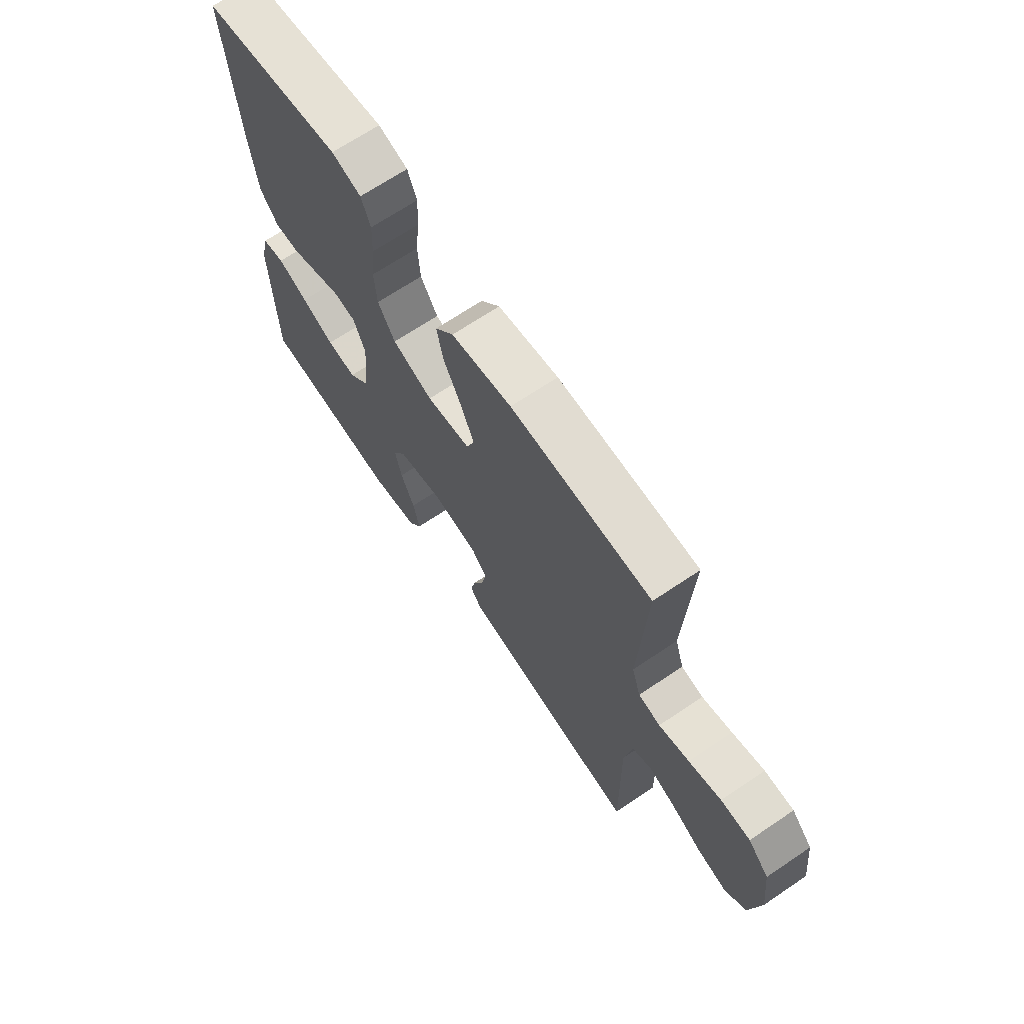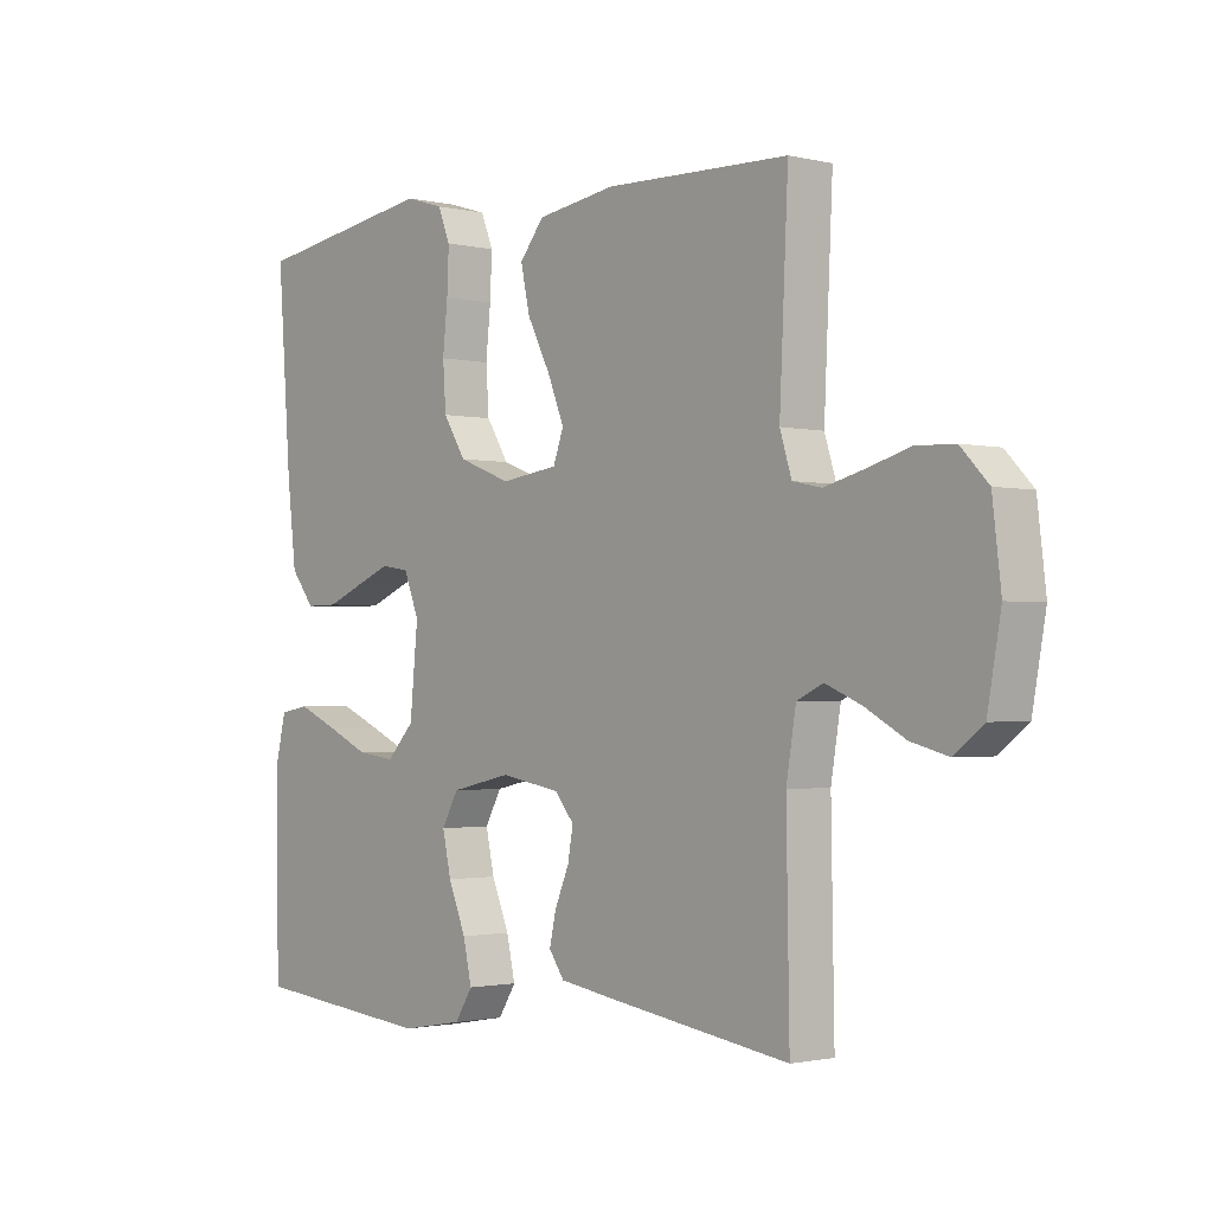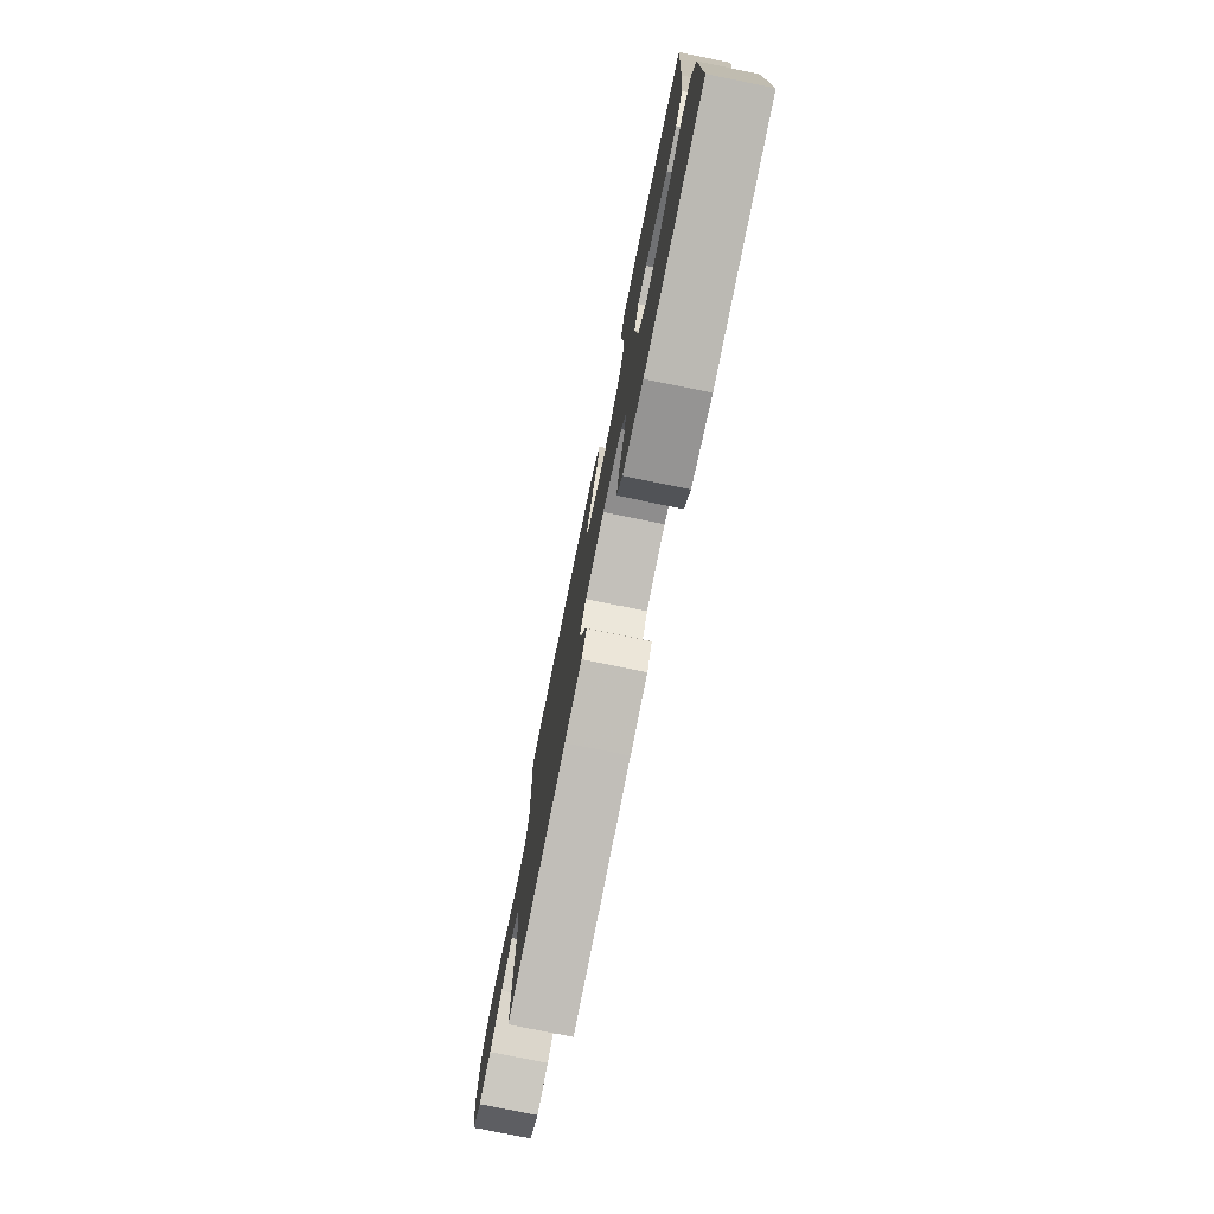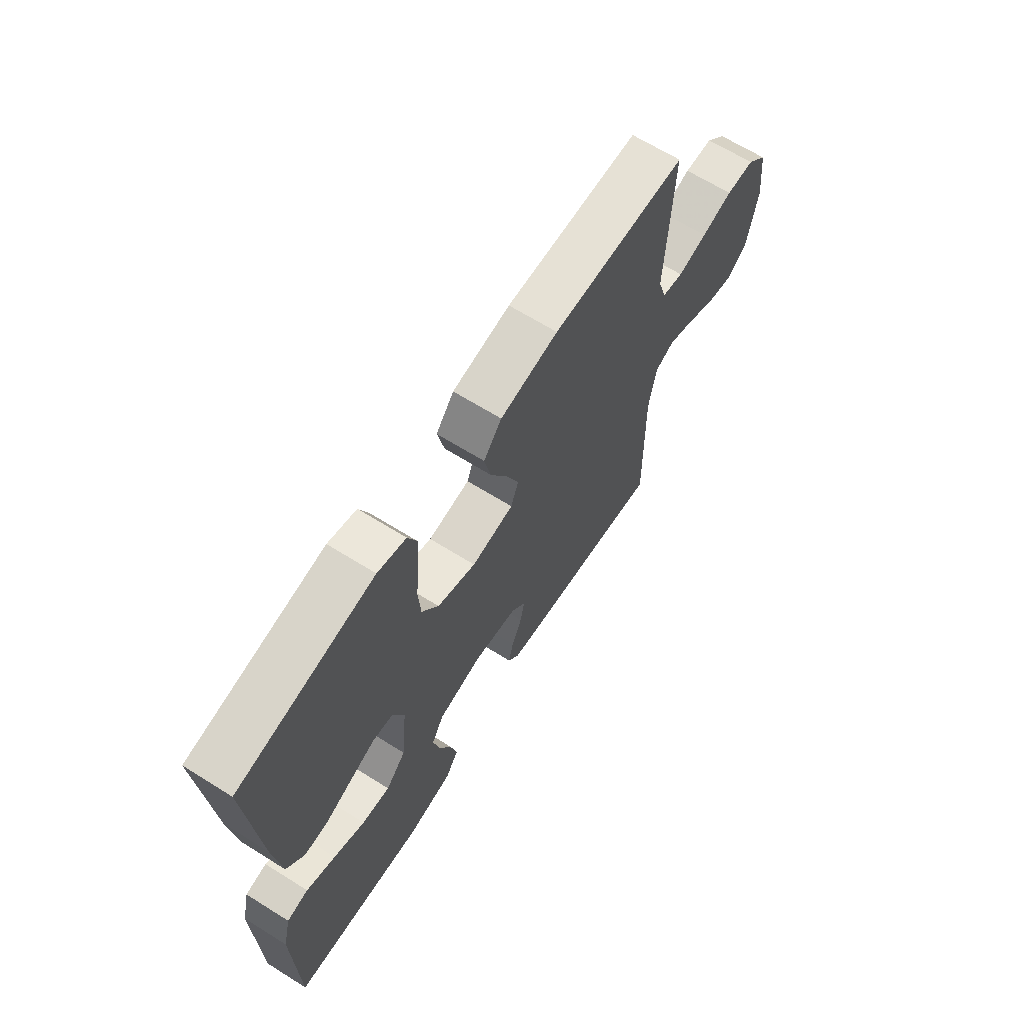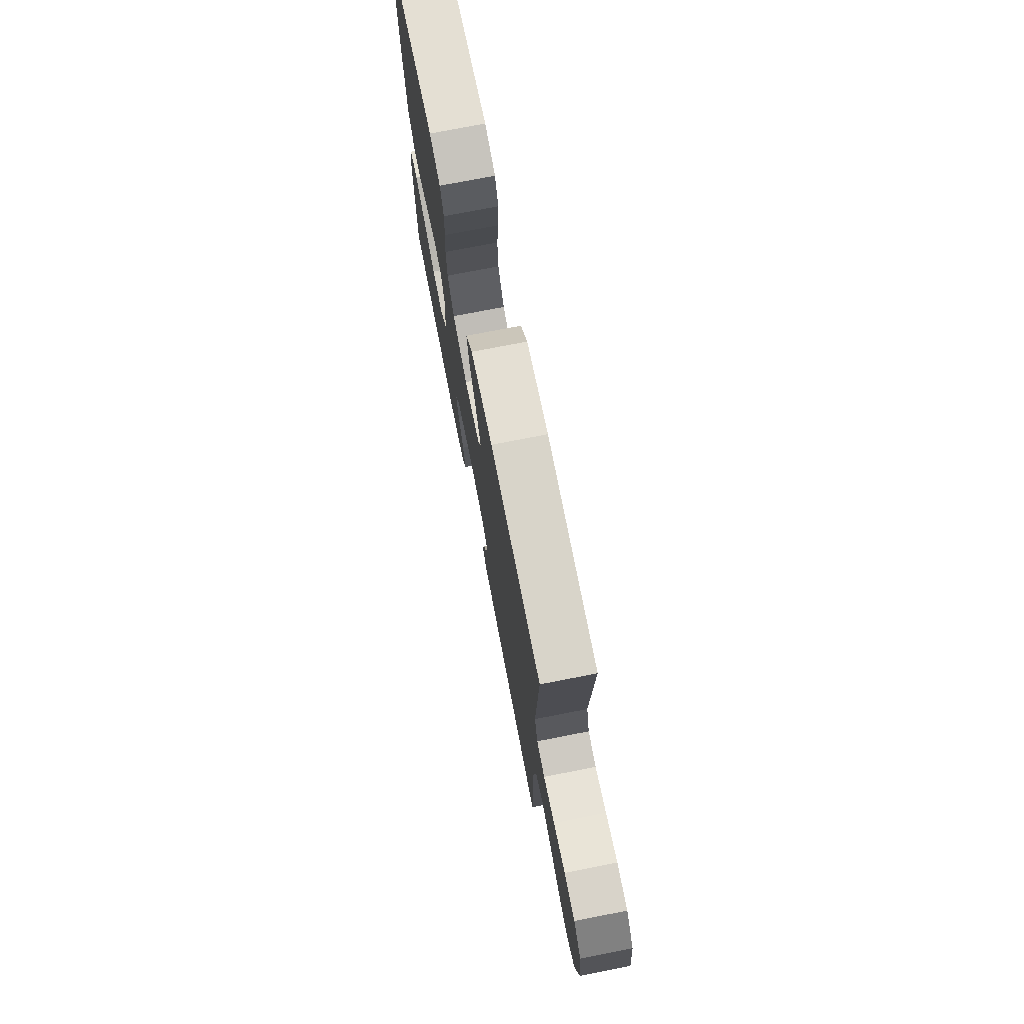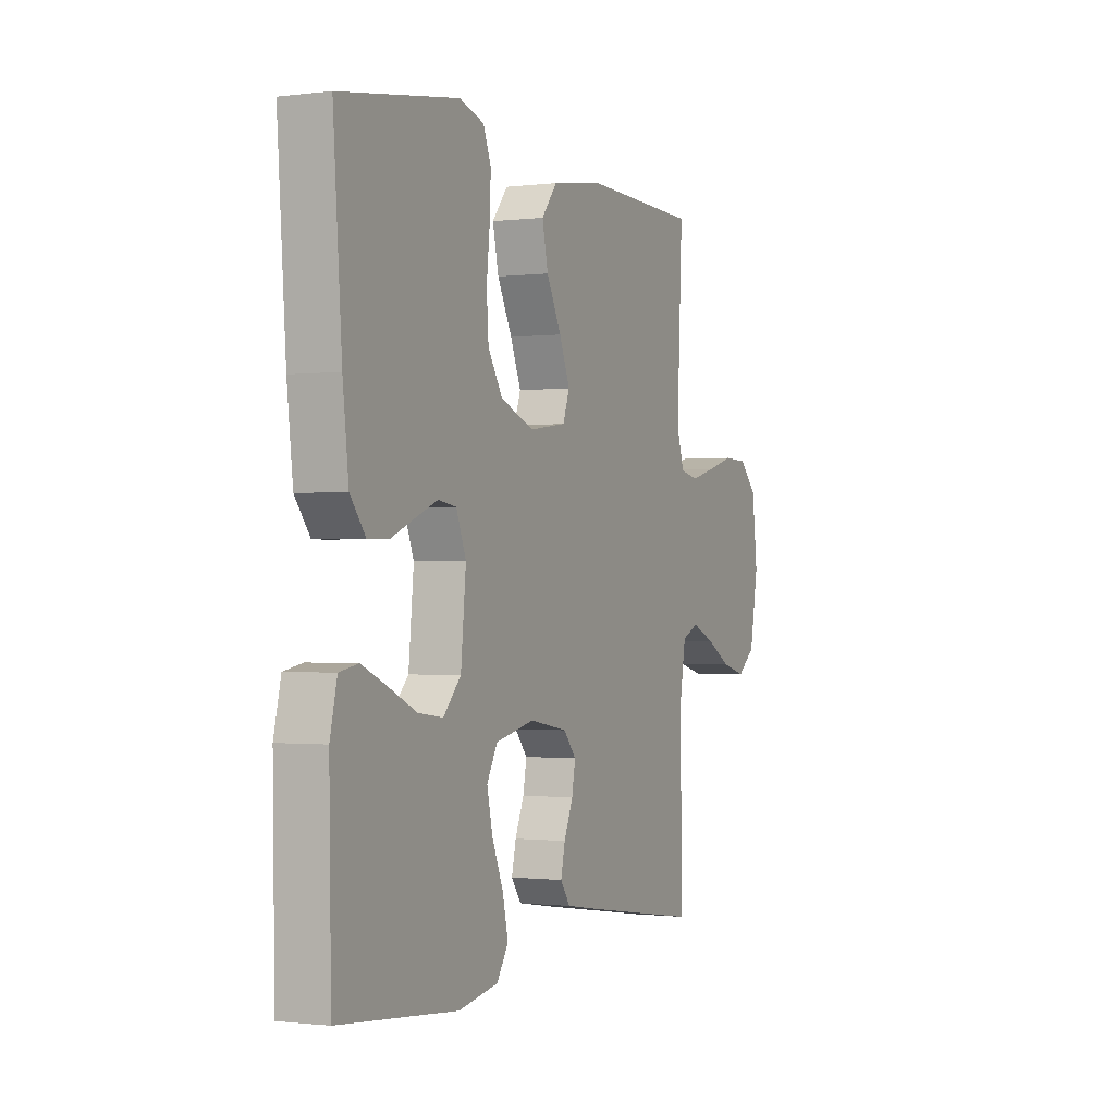
<metadata>
{"format":"obj","ext":"obj","renderer":"f3d","projection":"perspective","resolution":1024,"background":"white","views":[{"elev":68.3,"azim":-124.0,"up":"+Z"},{"elev":-1.6,"azim":-130.7,"up":"+Z"},{"elev":-77.3,"azim":78.5,"up":"+Z"},{"elev":66.1,"azim":122.1,"up":"+Z"},{"elev":74.4,"azim":-101.1,"up":"+Z"},{"elev":-0.9,"azim":114.8,"up":"+Z"}]}
</metadata>
<code>
v -0.5 0.07 0.5
v -0.2 0.07 0.507
v -0.071 0.07 0.487
v -0.031 0.07 0.437
v -0.046 0.07 0.368
v -0.084 0.07 0.294
v -0.111 0.07 0.227
v -0.094 0.07 0.18
v 0 0.07 0.167
v 0.086 0.07 0.2
v 0.123 0.07 0.259
v 0.128 0.07 0.332
v 0.12 0.07 0.409
v 0.117 0.07 0.478
v 0.137 0.07 0.528
v 0.2 0.07 0.547
v 0.5 0.07 0.5
v 0.478 0.07 0.2
v 0.463 0.07 0.071
v 0.424 0.07 0.021
v 0.371 0.07 0.022
v 0.311 0.07 0.047
v 0.254 0.07 0.07
v 0.208 0.07 0.063
v 0.183 0.07 0
v 0.196 0.07 -0.135
v 0.241 0.07 -0.183
v 0.304 0.07 -0.175
v 0.374 0.07 -0.143
v 0.439 0.07 -0.115
v 0.487 0.07 -0.124
v 0.505 0.07 -0.2
v 0.5 0.07 -0.5
v 0.2 0.07 -0.529
v 0.098 0.07 -0.511
v 0.069 0.07 -0.465
v 0.083 0.07 -0.402
v 0.112 0.07 -0.332
v 0.126 0.07 -0.268
v 0.099 0.07 -0.219
v 0 0.07 -0.197
v -0.098 0.07 -0.214
v -0.13 0.07 -0.252
v -0.121 0.07 -0.302
v -0.098 0.07 -0.356
v -0.087 0.07 -0.405
v -0.112 0.07 -0.441
v -0.2 0.07 -0.455
v -0.5 0.07 -0.5
v -0.495 0.07 -0.2
v -0.511 0.07 -0.103
v -0.554 0.07 -0.083
v -0.613 0.07 -0.108
v -0.678 0.07 -0.144
v -0.739 0.07 -0.16
v -0.786 0.07 -0.123
v -0.808 0.07 0
v -0.794 0.07 0.117
v -0.749 0.07 0.164
v -0.686 0.07 0.166
v -0.617 0.07 0.146
v -0.552 0.07 0.129
v -0.505 0.07 0.139
v -0.486 0.07 0.2
v -0.5 0 0.5
v -0.2 0 0.507
v -0.071 0 0.487
v -0.031 0 0.437
v -0.046 0 0.368
v -0.084 0 0.294
v -0.111 0 0.227
v -0.094 0 0.18
v 0 0 0.167
v 0.086 0 0.2
v 0.123 0 0.259
v 0.128 0 0.332
v 0.12 0 0.409
v 0.117 0 0.478
v 0.137 0 0.528
v 0.2 0 0.547
v 0.5 0 0.5
v 0.478 0 0.2
v 0.463 0 0.071
v 0.424 0 0.021
v 0.371 0 0.022
v 0.311 0 0.047
v 0.254 0 0.07
v 0.208 0 0.063
v 0.183 0 0
v 0.196 0 -0.135
v 0.241 0 -0.183
v 0.304 0 -0.175
v 0.374 0 -0.143
v 0.439 0 -0.115
v 0.487 0 -0.124
v 0.505 0 -0.2
v 0.5 0 -0.5
v 0.2 0 -0.529
v 0.098 0 -0.511
v 0.069 0 -0.465
v 0.083 0 -0.402
v 0.112 0 -0.332
v 0.126 0 -0.268
v 0.099 0 -0.219
v 0 0 -0.197
v -0.098 0 -0.214
v -0.13 0 -0.252
v -0.121 0 -0.302
v -0.098 0 -0.356
v -0.087 0 -0.405
v -0.112 0 -0.441
v -0.2 0 -0.455
v -0.5 0 -0.5
v -0.495 0 -0.2
v -0.511 0 -0.103
v -0.554 0 -0.083
v -0.613 0 -0.108
v -0.678 0 -0.144
v -0.739 0 -0.16
v -0.786 0 -0.123
v -0.808 0 0
v -0.794 0 0.117
v -0.749 0 0.164
v -0.686 0 0.166
v -0.617 0 0.146
v -0.552 0 0.129
v -0.505 0 0.139
v -0.486 0 0.2
f 59 60 61
f 58 59 61
f 57 58 61
f 56 57 61
f 55 56 61
f 54 55 61
f 53 54 61
f 52 53 61 62
f 51 52 62 63
f 48 49 50
f 47 48 50
f 46 47 50
f 45 46 50
f 44 45 50
f 51 63 64
f 50 51 64
f 44 50 64
f 43 44 64
f 36 37 38
f 35 36 38
f 34 35 38
f 33 34 38
f 32 33 38
f 31 32 38
f 30 31 38
f 29 30 38
f 28 29 38
f 27 28 38 39
f 26 27 39 40
f 20 21 22
f 19 20 22
f 18 19 22
f 17 18 22
f 16 17 22
f 15 16 22
f 14 15 22
f 13 14 22
f 12 13 22
f 11 12 22 23
f 10 11 23 24
f 4 5 6
f 3 4 6
f 2 3 6
f 1 2 6
f 64 1 6
f 64 6 7
f 64 7 8
f 43 64 8
f 42 43 8
f 41 42 8 9
f 41 9 10
f 40 41 10
f 26 40 10
f 25 26 10
f 10 24 25
f 125 124 123
f 125 123 122
f 125 122 121
f 125 121 120
f 125 120 119
f 125 119 118
f 125 118 117
f 126 125 117 116
f 127 126 116 115
f 114 113 112
f 114 112 111
f 114 111 110
f 114 110 109
f 114 109 108
f 128 127 115
f 128 115 114
f 128 114 108
f 128 108 107
f 102 101 100
f 102 100 99
f 102 99 98
f 102 98 97
f 102 97 96
f 102 96 95
f 102 95 94
f 102 94 93
f 102 93 92
f 103 102 92 91
f 104 103 91 90
f 86 85 84
f 86 84 83
f 86 83 82
f 86 82 81
f 86 81 80
f 86 80 79
f 86 79 78
f 86 78 77
f 86 77 76
f 87 86 76 75
f 88 87 75 74
f 70 69 68
f 70 68 67
f 70 67 66
f 70 66 65
f 70 65 128
f 71 70 128
f 72 71 128
f 72 128 107
f 72 107 106
f 73 72 106 105
f 74 73 105
f 74 105 104
f 74 104 90
f 74 90 89
f 89 88 74
f 1 65 66 2
f 2 66 67 3
f 3 67 68 4
f 4 68 69 5
f 5 69 70 6
f 6 70 71 7
f 7 71 72 8
f 8 72 73 9
f 9 73 74 10
f 10 74 75 11
f 11 75 76 12
f 12 76 77 13
f 13 77 78 14
f 14 78 79 15
f 15 79 80 16
f 16 80 81 17
f 17 81 82 18
f 18 82 83 19
f 19 83 84 20
f 20 84 85 21
f 21 85 86 22
f 22 86 87 23
f 23 87 88 24
f 24 88 89 25
f 25 89 90 26
f 26 90 91 27
f 27 91 92 28
f 28 92 93 29
f 29 93 94 30
f 30 94 95 31
f 31 95 96 32
f 32 96 97 33
f 33 97 98 34
f 34 98 99 35
f 35 99 100 36
f 36 100 101 37
f 37 101 102 38
f 38 102 103 39
f 39 103 104 40
f 40 104 105 41
f 41 105 106 42
f 42 106 107 43
f 43 107 108 44
f 44 108 109 45
f 45 109 110 46
f 46 110 111 47
f 47 111 112 48
f 48 112 113 49
f 49 113 114 50
f 50 114 115 51
f 51 115 116 52
f 52 116 117 53
f 53 117 118 54
f 54 118 119 55
f 55 119 120 56
f 56 120 121 57
f 57 121 122 58
f 58 122 123 59
f 59 123 124 60
f 60 124 125 61
f 61 125 126 62
f 62 126 127 63
f 63 127 128 64
f 64 128 65 1

</code>
